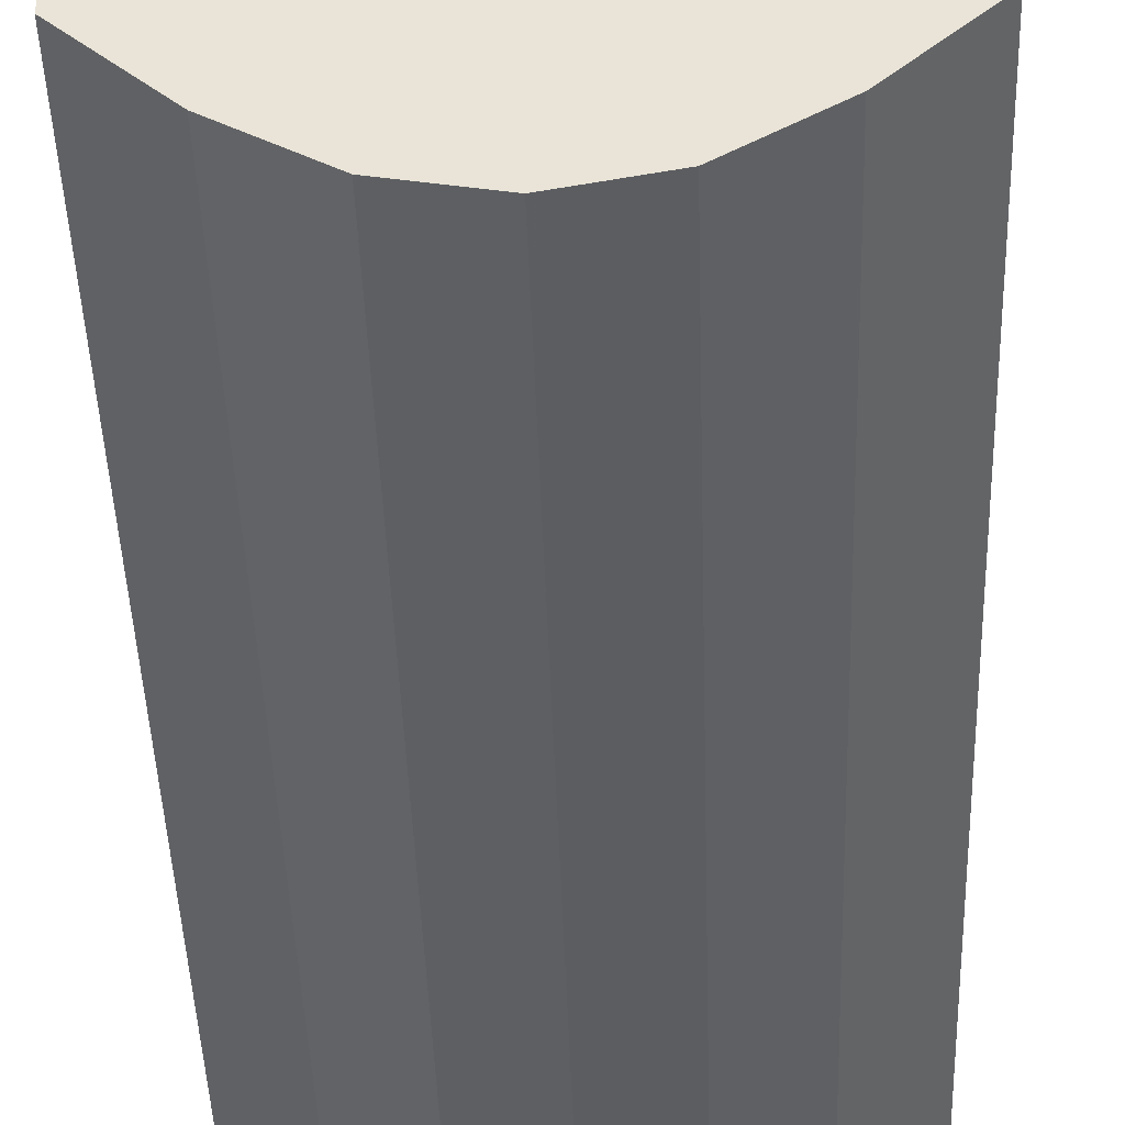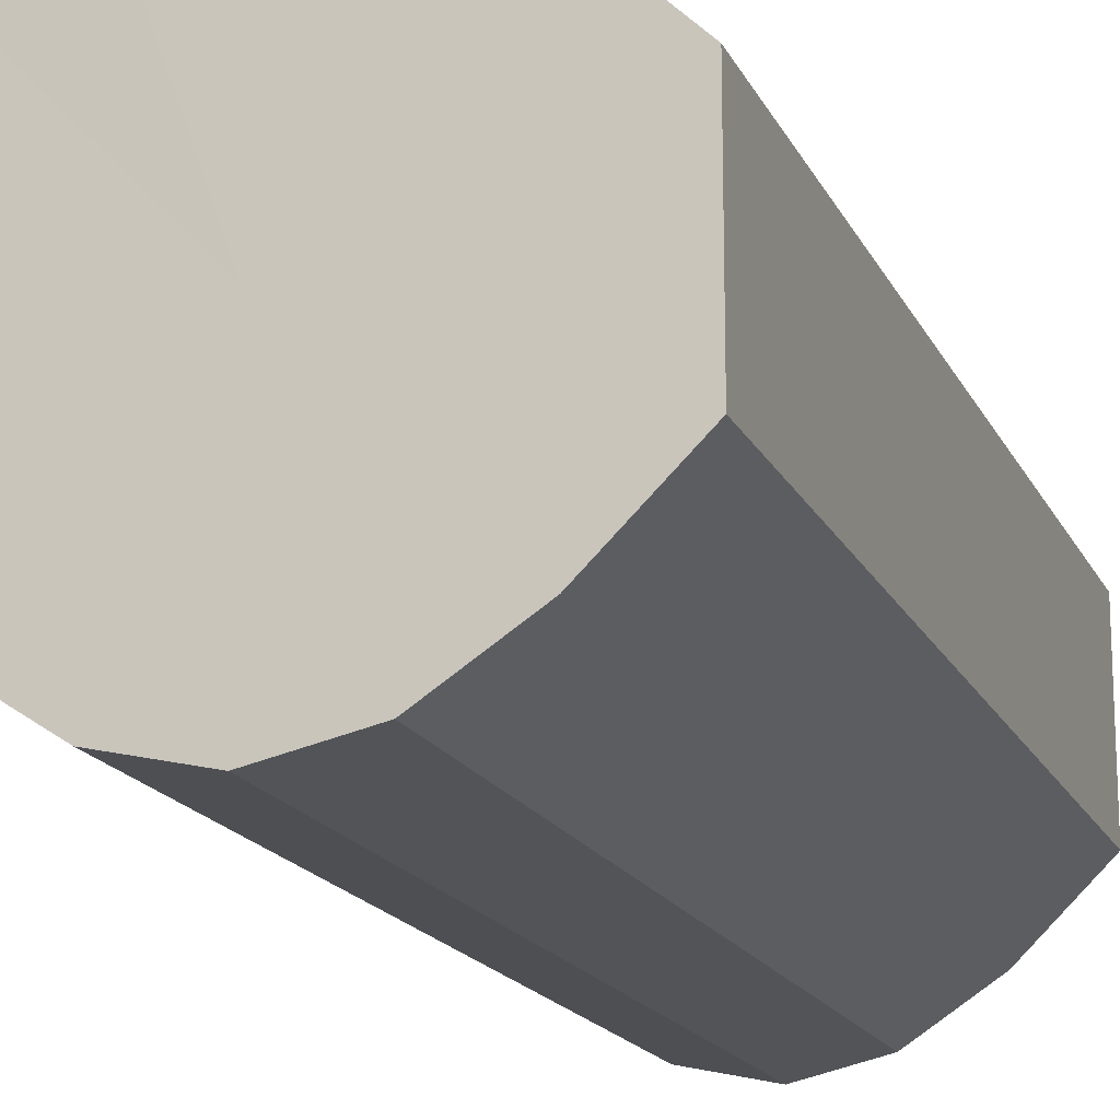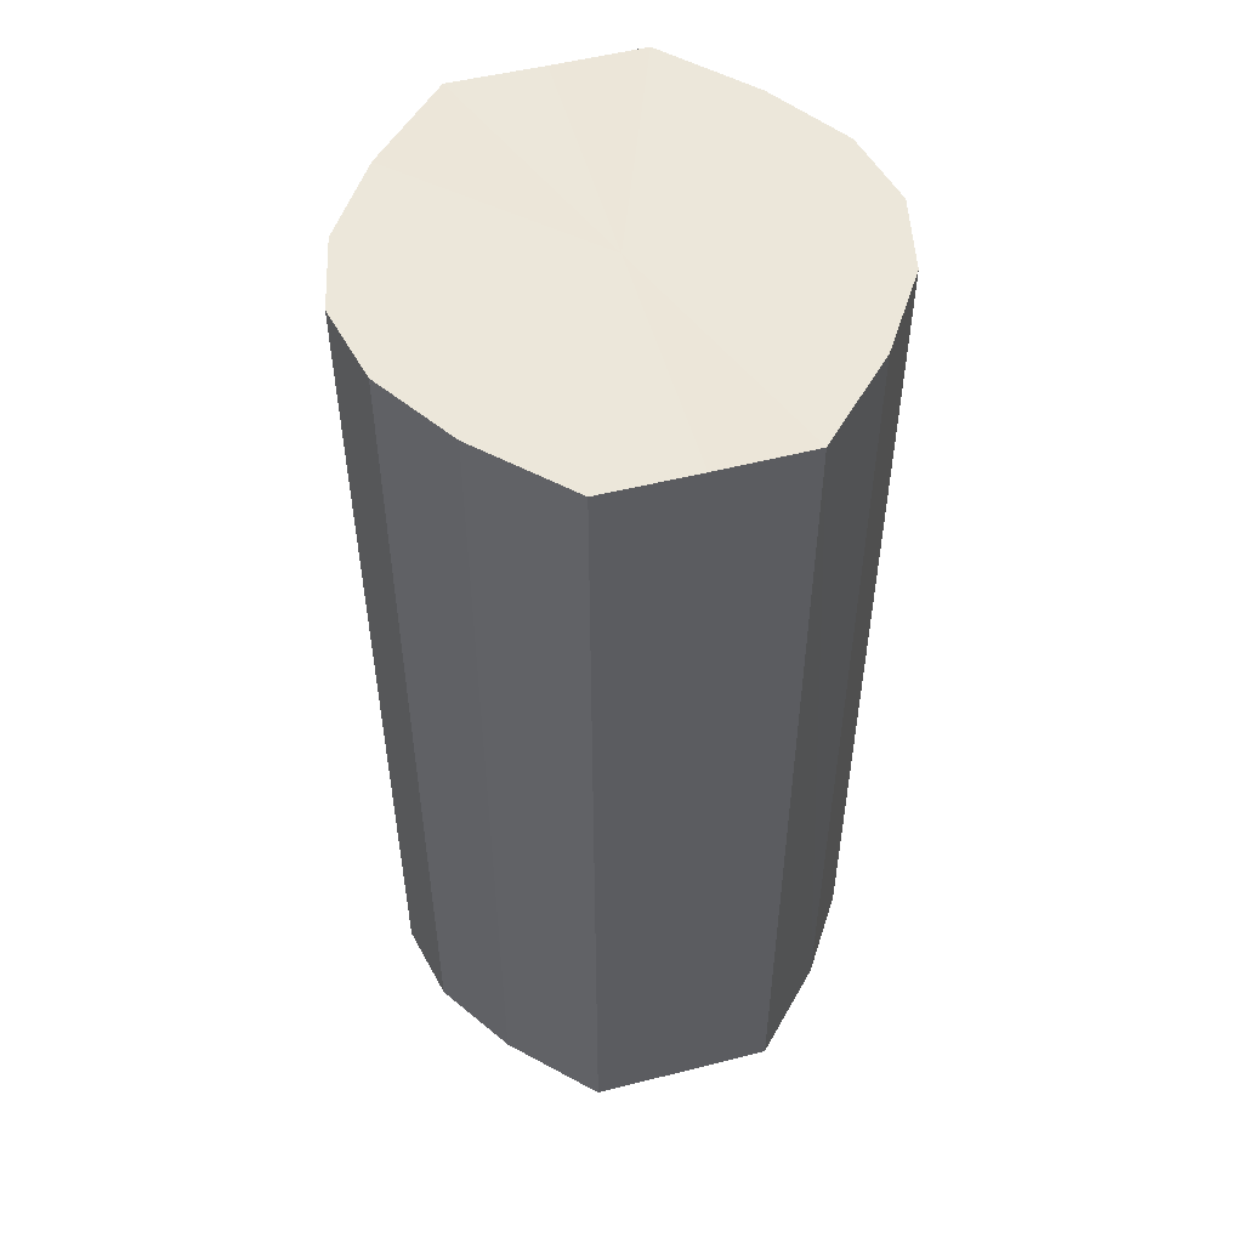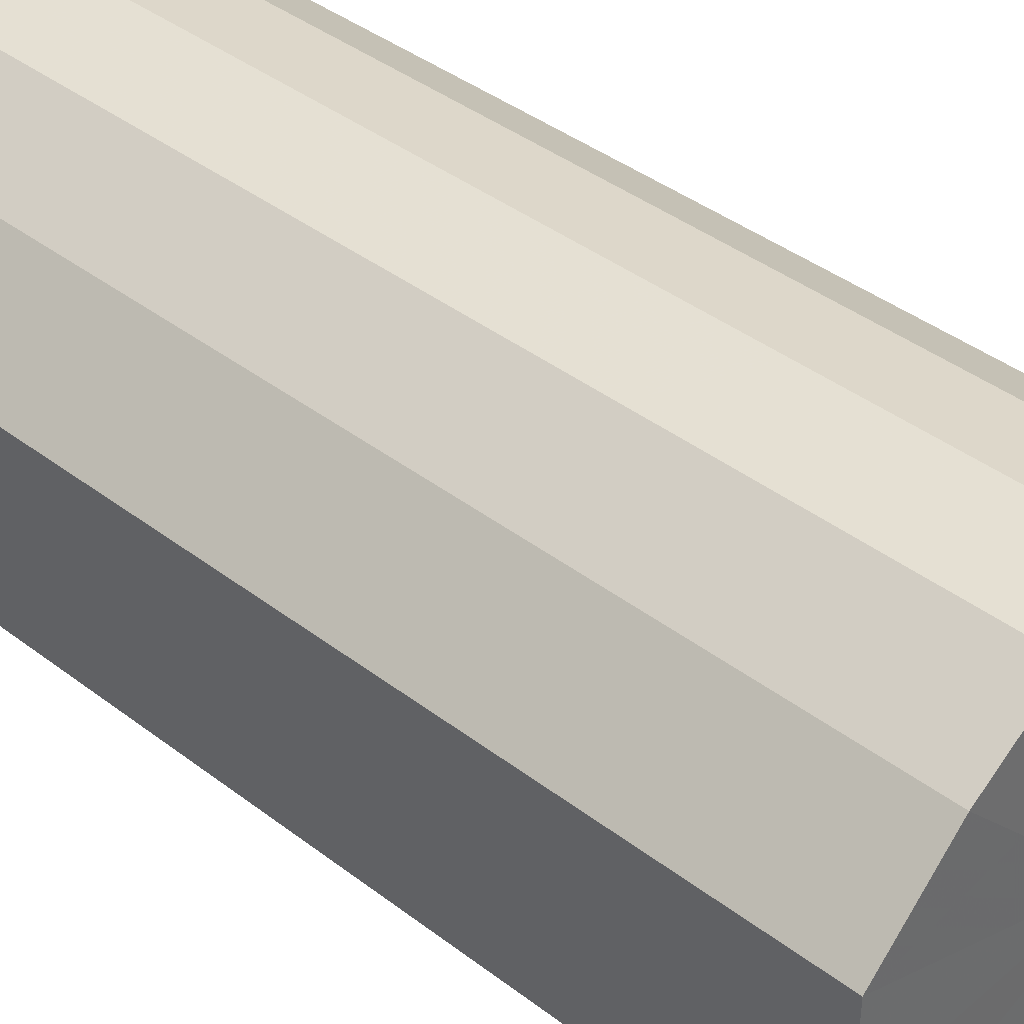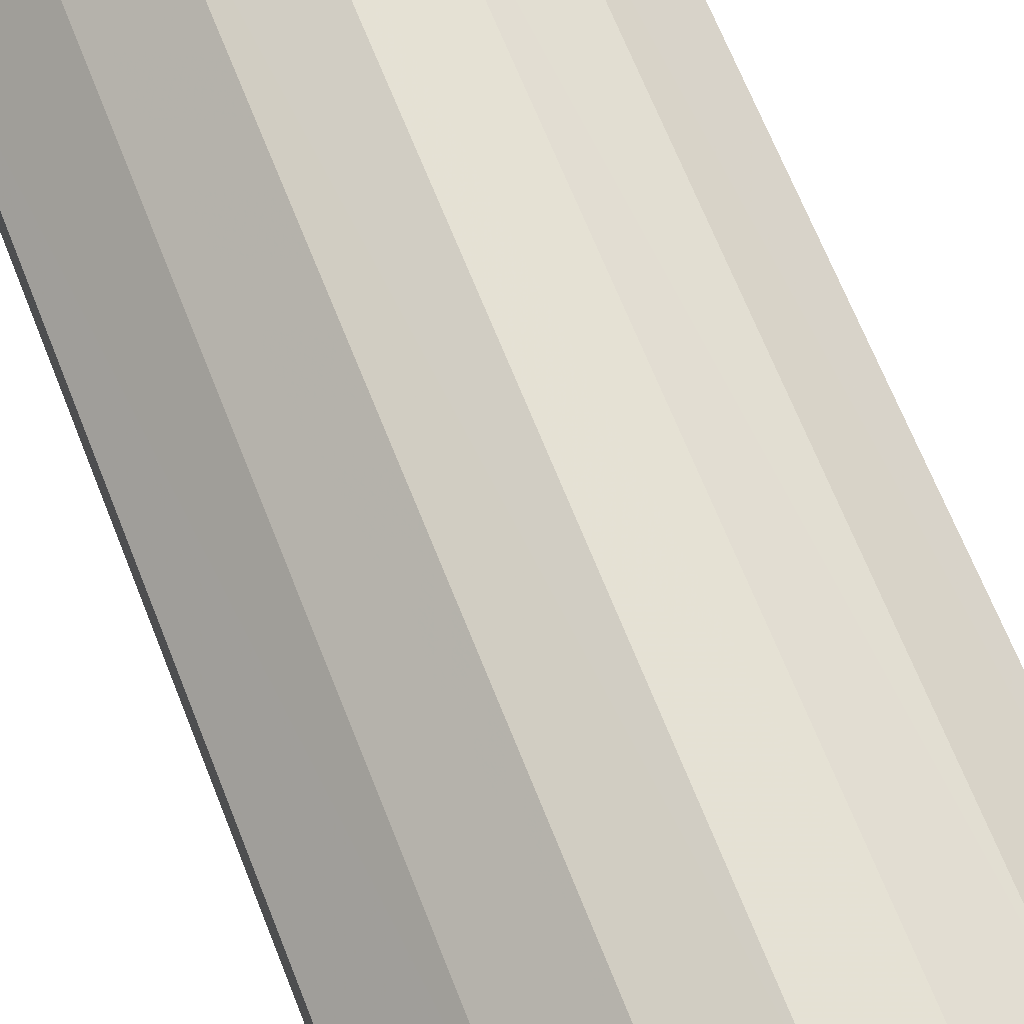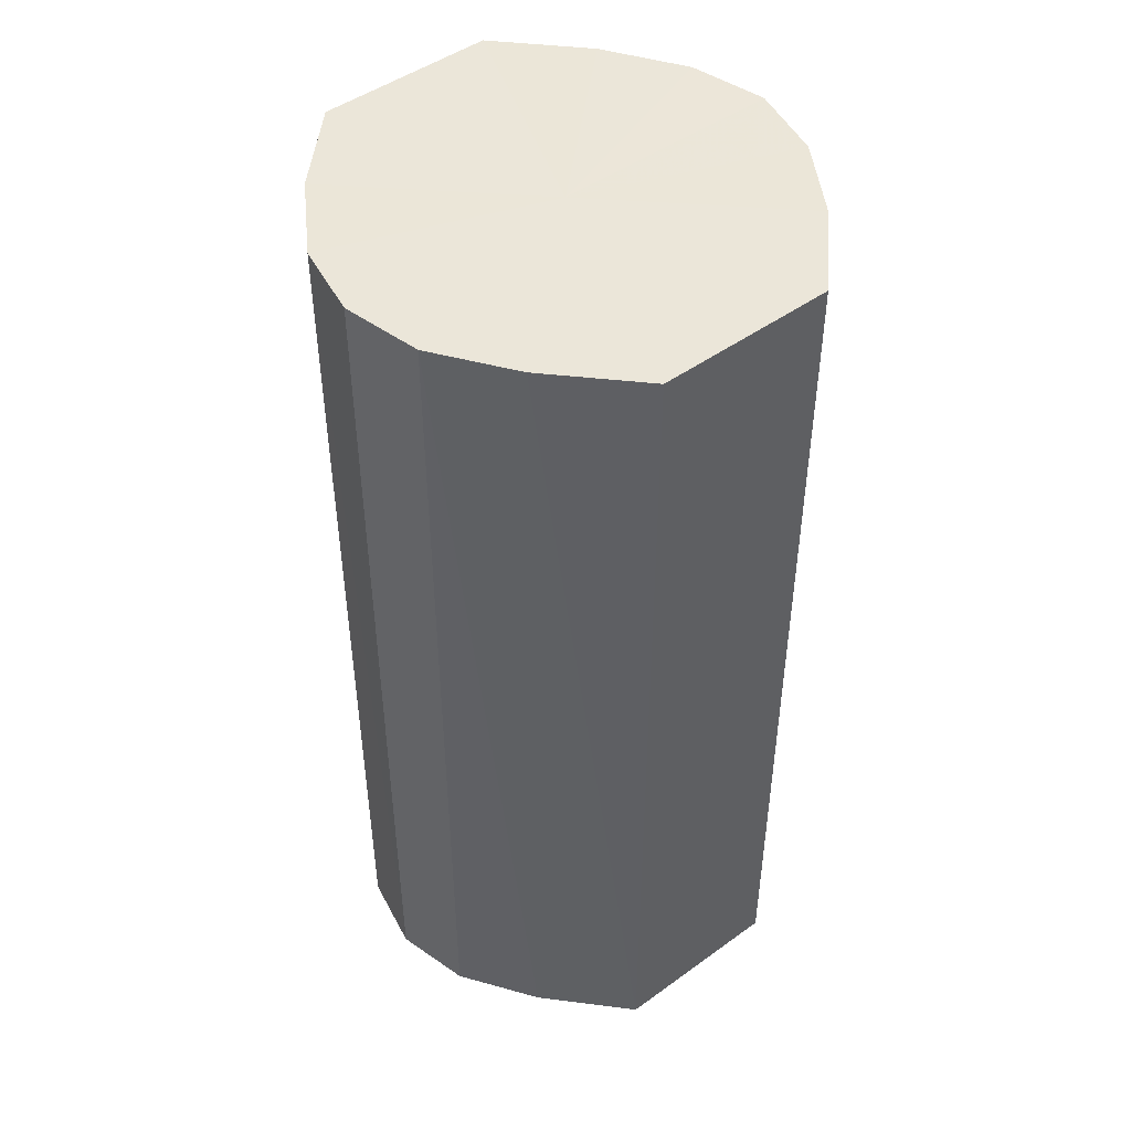
<metadata>
{"format":"obj","ext":"obj","renderer":"f3d","projection":"perspective","resolution":1024,"background":"white","views":[{"elev":-45.0,"azim":-178.1,"up":"+Z"},{"elev":-16.9,"azim":-161.3,"up":"+Z"},{"elev":52.3,"azim":74.6,"up":"+Y"},{"elev":39.8,"azim":-46.5,"up":"+Z"},{"elev":69.3,"azim":158.2,"up":"+Z"},{"elev":47.1,"azim":-129.1,"up":"+Y"}]}
</metadata>
<code>
o 21132
v 2221 1873 7.813
v 2221 1873 7.825
v 2221 1873 7.813
v 2221 1873 7.835
v 2221 1873 7.825
v 2221 1873 7.802
v 2221 1873 7.802
v 2221 1873 7.841
v 2221 1873 7.835
v 2221 1873 7.792
v 2221 1873 7.792
v 2221 1873 7.843
v 2221 1873 7.841
v 2221 1873 7.786
v 2221 1873 7.786
v 2221 1873 7.841
v 2221 1873 7.843
v 2221 1873 7.783
v 2221 1873 7.783
v 2221 1873 7.835
v 2221 1873 7.841
v 2221 1873 7.786
v 2221 1873 7.786
v 2221 1873 7.825
v 2221 1873 7.835
v 2221 1873 7.792
v 2221 1873 7.792
v 2221 1873 7.813
v 2221 1873 7.825
v 2221 1873 7.802
v 2221 1873 7.802
v 2221 1873 7.813
v 2221 1873 7.813
v 2221 1873 7.825
v 2221 1873 7.825
v 2221 1873 7.835
v 2221 1873 7.835
v 2221 1873 7.802
v 2221 1873 7.813
v 2221 1873 7.792
v 2221 1873 7.802
v 2221 1873 7.841
v 2221 1873 7.841
v 2221 1873 7.786
v 2221 1873 7.792
v 2221 1873 7.783
v 2221 1873 7.786
v 2221 1873 7.843
v 2221 1873 7.843
v 2221 1873 7.786
v 2221 1873 7.783
v 2221 1873 7.792
v 2221 1873 7.786
v 2221 1873 7.841
v 2221 1873 7.841
v 2221 1873 7.802
v 2221 1873 7.792
v 2221 1873 7.813
v 2221 1873 7.802
v 2221 1873 7.835
v 2221 1873 7.835
v 2221 1873 7.825
v 2221 1873 7.813
v 2221 1873 7.825
v 2221 1873 7.813
v 2221 1873 7.825
v 2221 1873 7.813
v 2221 1873 7.835
v 2221 1873 7.802
v 2221 1873 7.841
v 2221 1873 7.792
v 2221 1873 7.843
v 2221 1873 7.786
v 2221 1873 7.841
v 2221 1873 7.783
v 2221 1873 7.835
v 2221 1873 7.786
v 2221 1873 7.825
v 2221 1873 7.792
v 2221 1873 7.813
v 2221 1873 7.802
v 2221 1873 7.813
v 2221 1873 7.813
v 2221 1873 7.825
v 2221 1873 7.802
v 2221 1873 7.835
v 2221 1873 7.792
v 2221 1873 7.841
v 2221 1873 7.786
v 2221 1873 7.843
v 2221 1873 7.783
v 2221 1873 7.841
v 2221 1873 7.786
v 2221 1873 7.835
v 2221 1873 7.792
v 2221 1873 7.825
v 2221 1873 7.802
v 2221 1873 7.813
f 1 2 3
f 2 4 5
f 6 1 7
f 4 8 9
f 10 6 11
f 8 12 13
f 14 10 15
f 12 16 17
f 18 14 19
f 16 20 21
f 22 18 23
f 20 24 25
f 26 22 27
f 24 28 29
f 30 26 31
f 28 30 32
f 33 34 35
f 35 36 37
f 38 39 33
f 40 41 38
f 37 42 43
f 44 45 40
f 46 47 44
f 43 48 49
f 50 51 46
f 52 53 50
f 49 54 55
f 56 57 52
f 58 59 56
f 55 60 61
f 62 63 58
f 61 64 62
f 65 66 67
f 65 68 66
f 65 67 69
f 65 70 68
f 65 69 71
f 65 72 70
f 65 71 73
f 65 74 72
f 65 73 75
f 65 76 74
f 65 75 77
f 65 78 76
f 65 77 79
f 65 80 78
f 65 79 81
f 65 81 80
f 82 83 84
f 82 85 83
f 82 84 86
f 82 87 85
f 82 86 88
f 82 89 87
f 82 88 90
f 82 91 89
f 82 90 92
f 82 93 91
f 82 92 94
f 82 95 93
f 82 94 96
f 82 97 95
f 82 96 98
f 82 98 97

</code>
